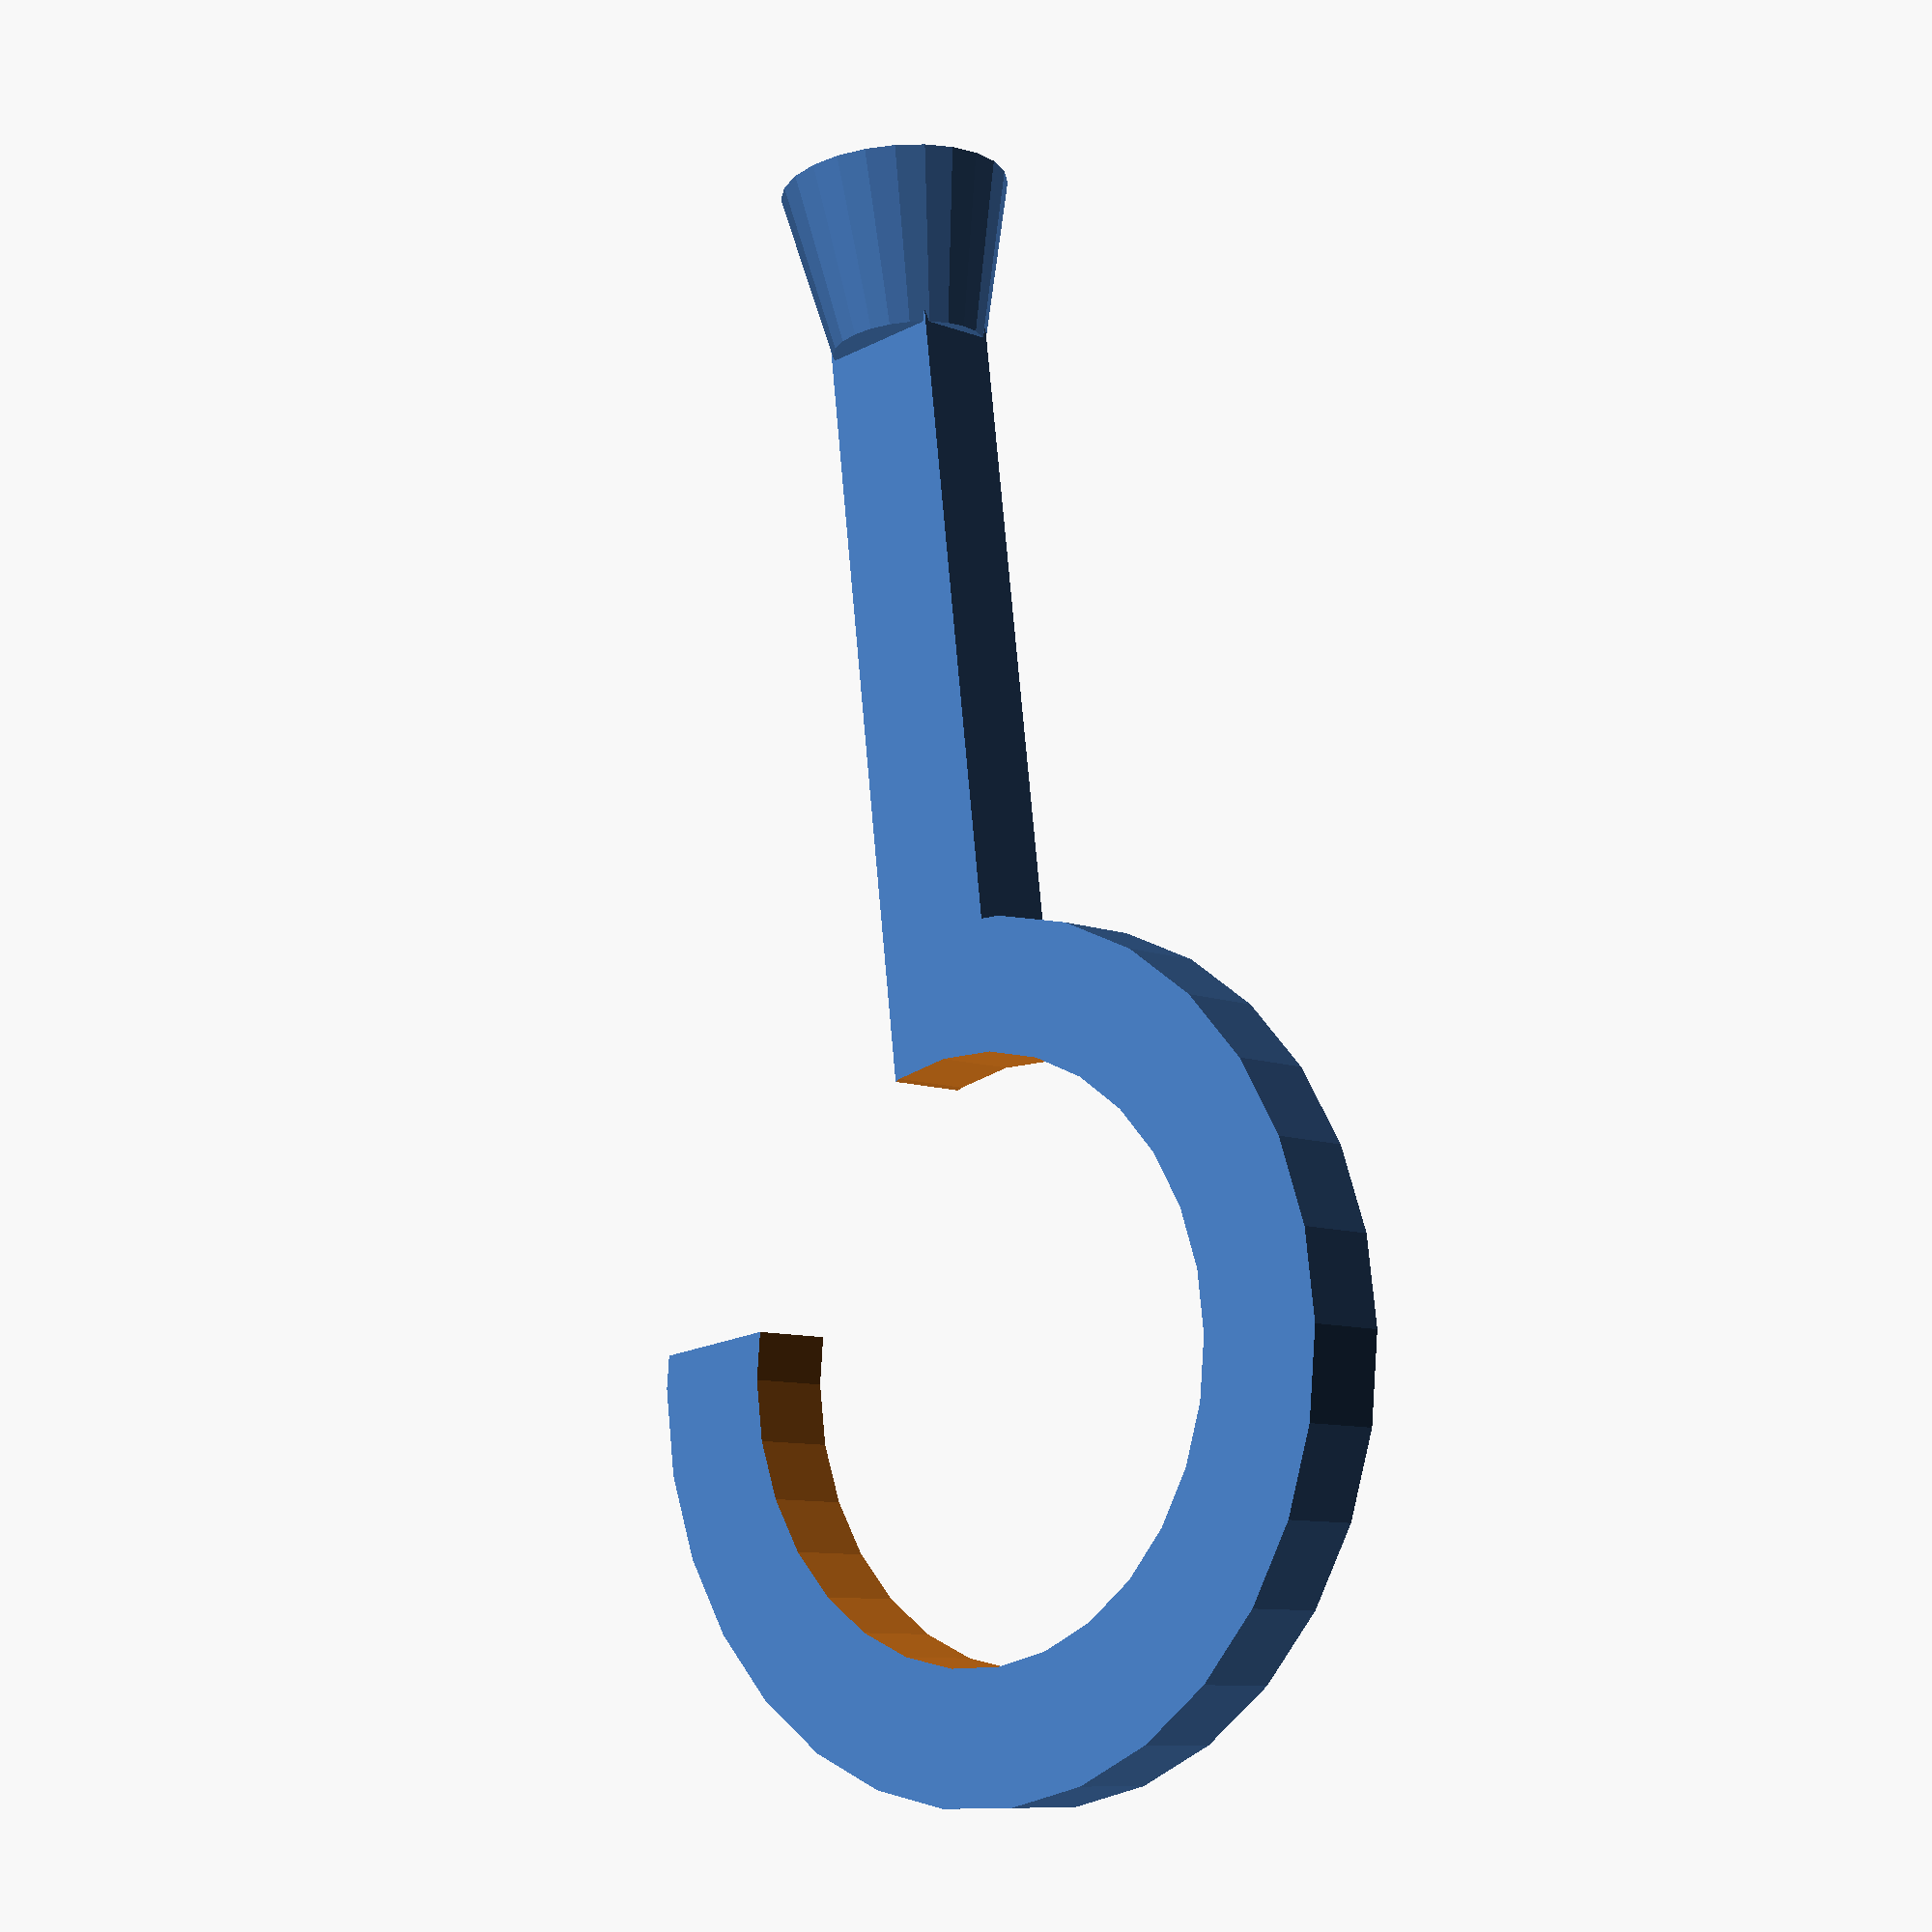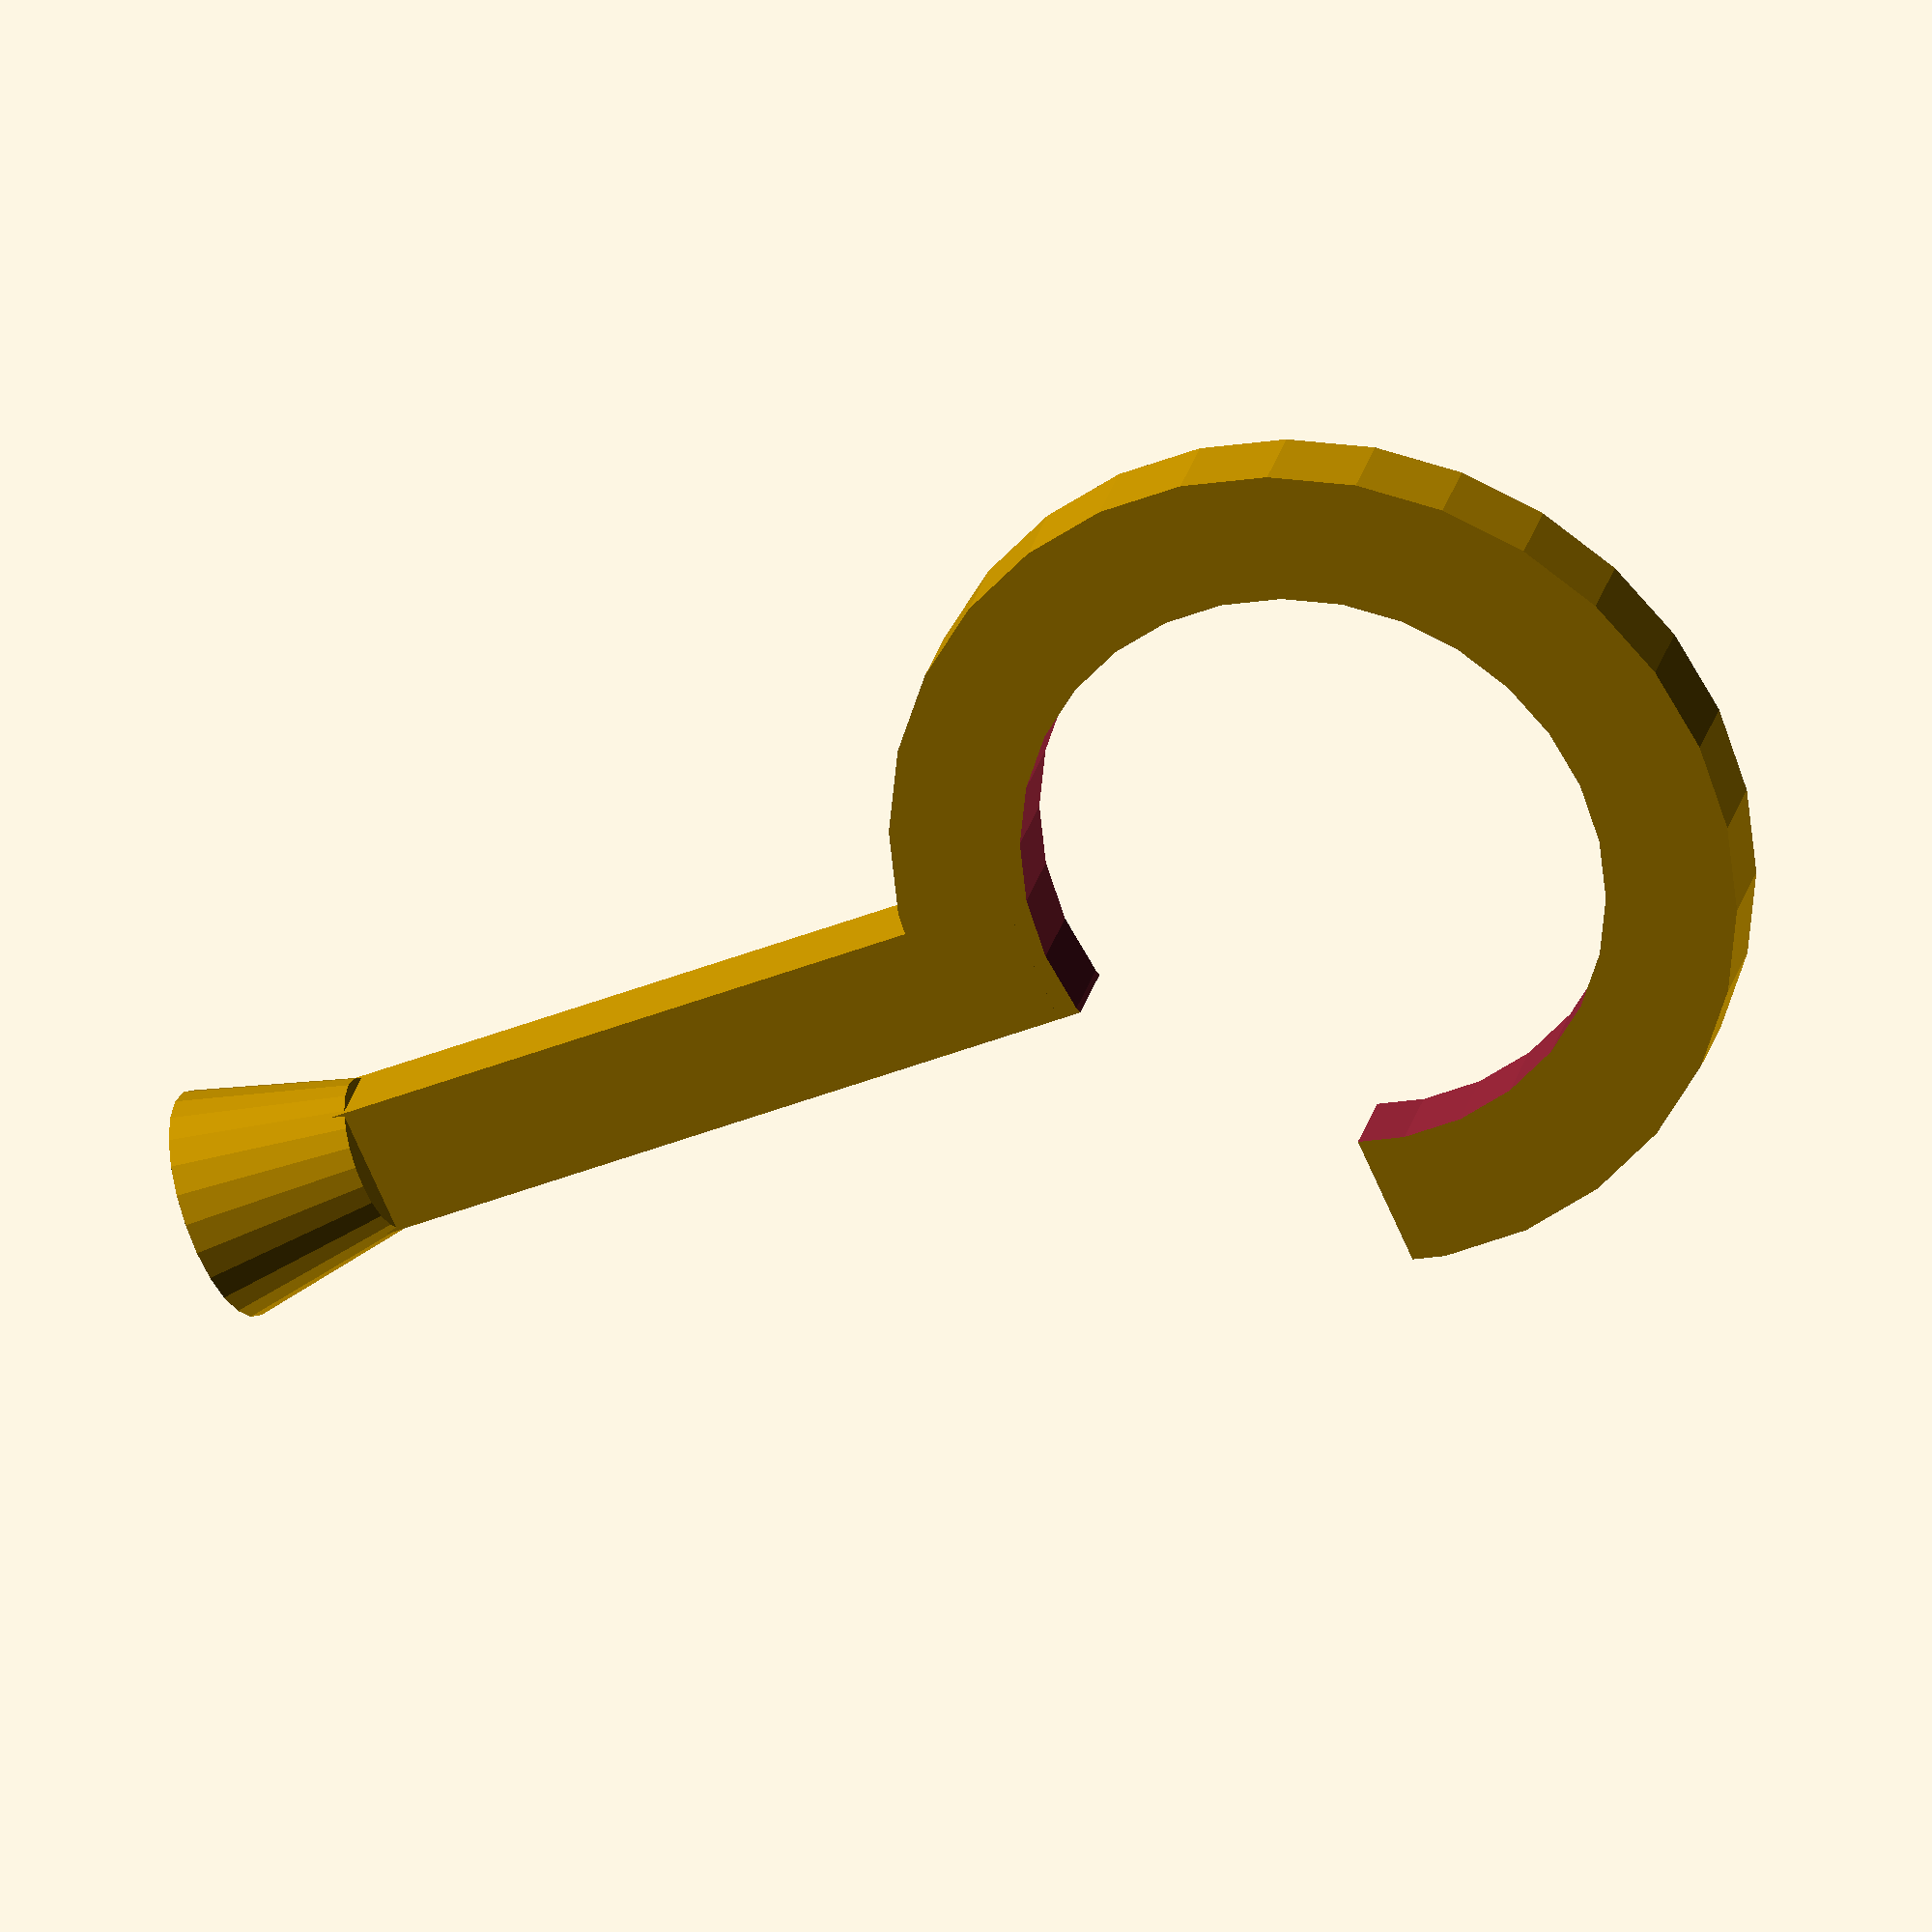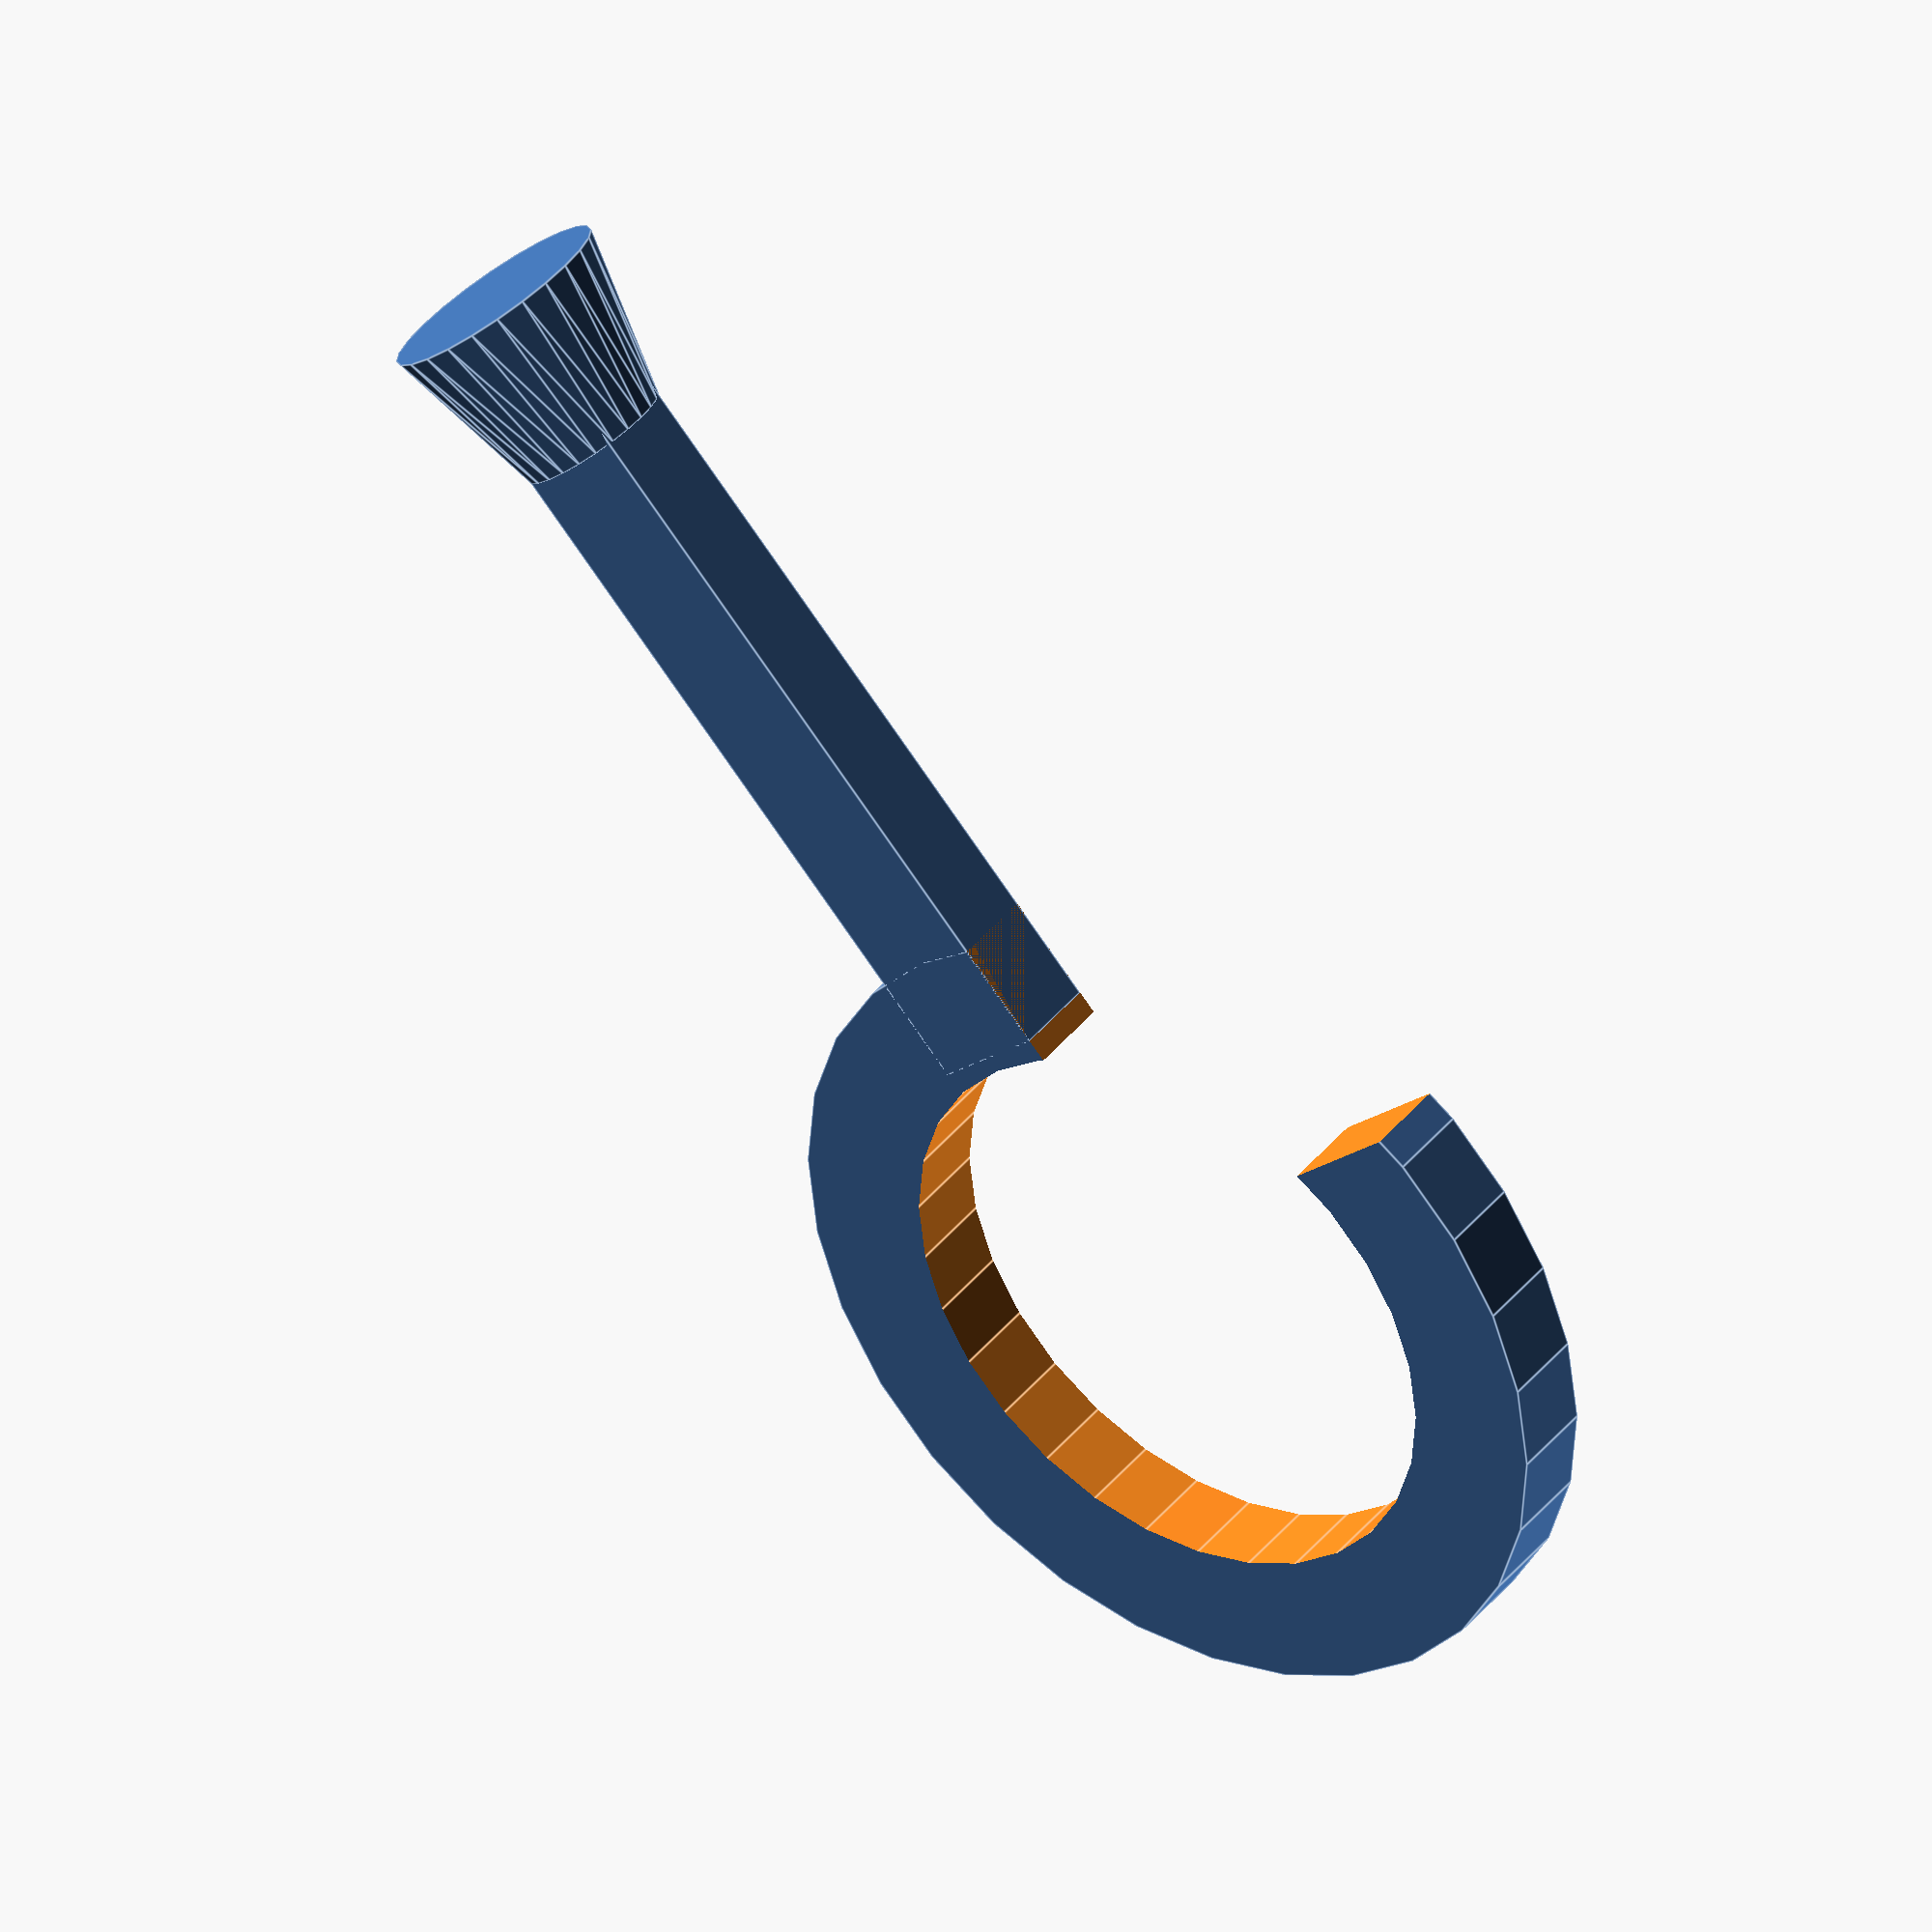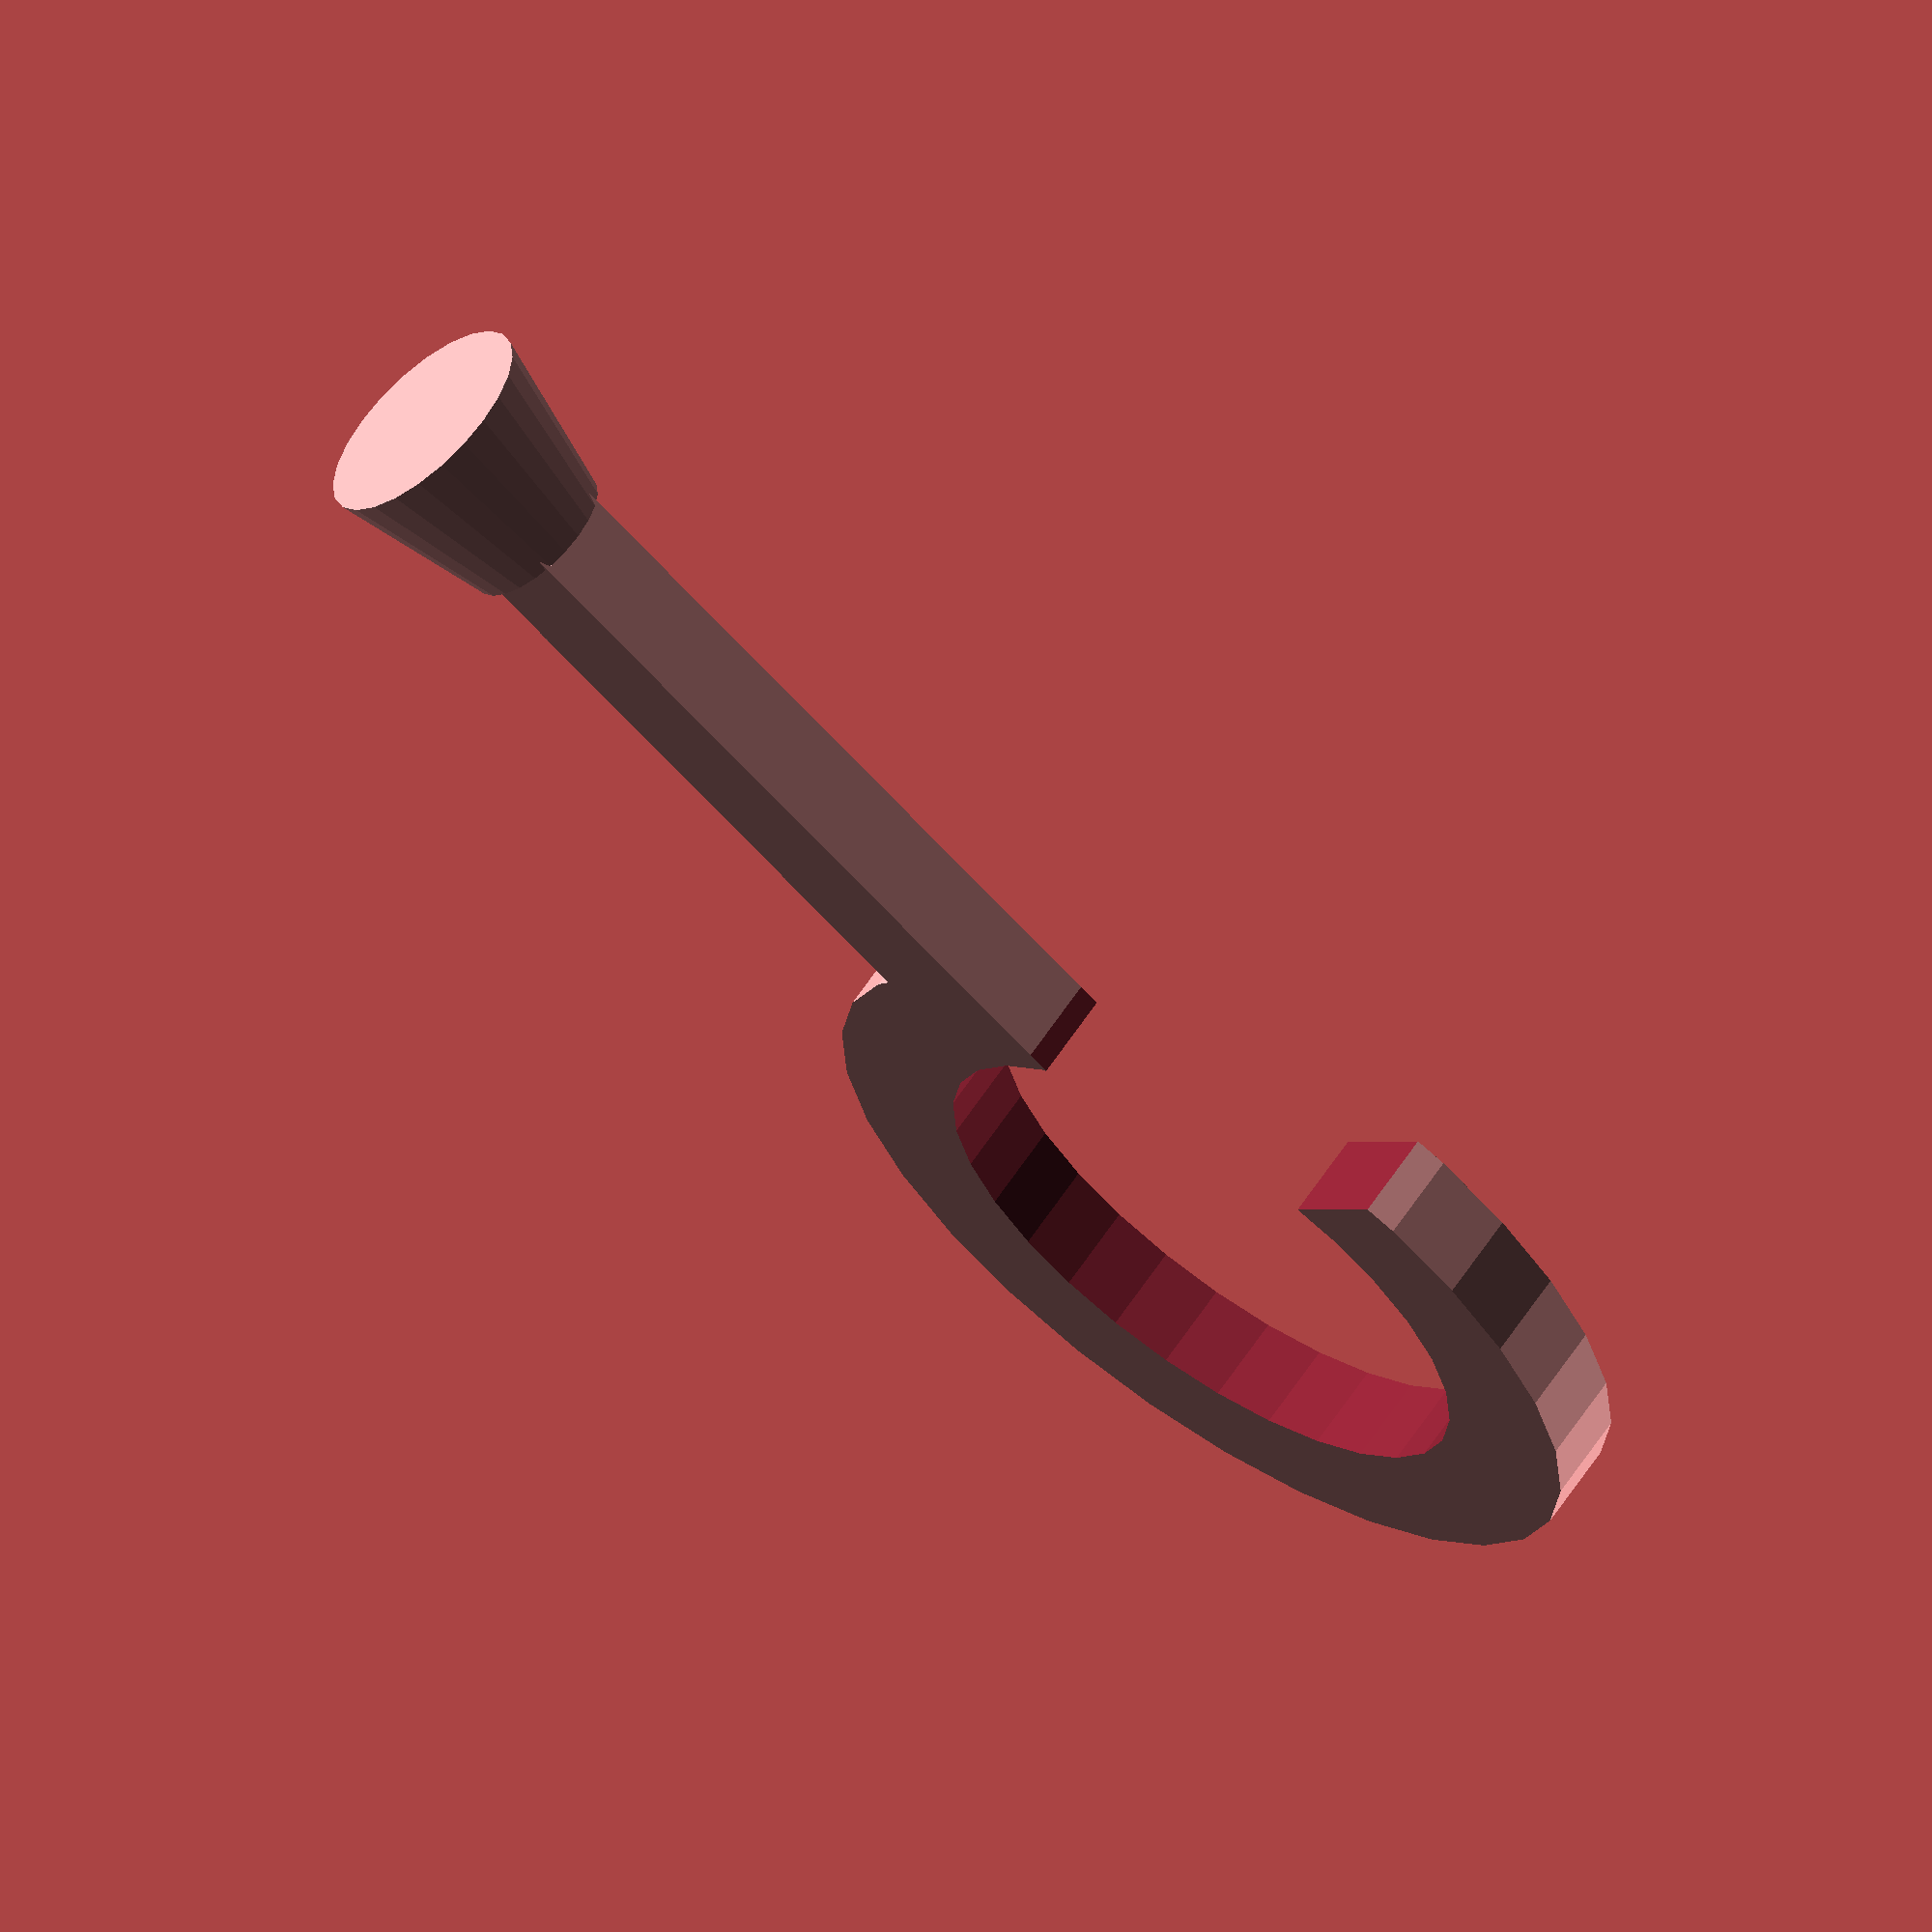
<openscad>

difference(){
cylinder(r=55/2,h=5.7,center=true);

cylinder(r=38/2,h=8,center=true);
translate([50,10,0])cylinder(r=12/2,h=8,center=true);
translate([5,8.6/2,-25])cube(50);    

}

rotate([0,0,0])translate([45,0,0]){
cube([50,8.6,5.7],center=true);
translate([22,0,0])rotate([0,90,0])cylinder(r1=10/2,r2=15/2,h=11.2);}


</openscad>
<views>
elev=9.1 azim=262.9 roll=43.7 proj=p view=solid
elev=154.4 azim=335.8 roll=167.5 proj=o view=solid
elev=319.3 azim=313.1 roll=214.1 proj=o view=edges
elev=293.9 azim=321.8 roll=214.1 proj=o view=solid
</views>
